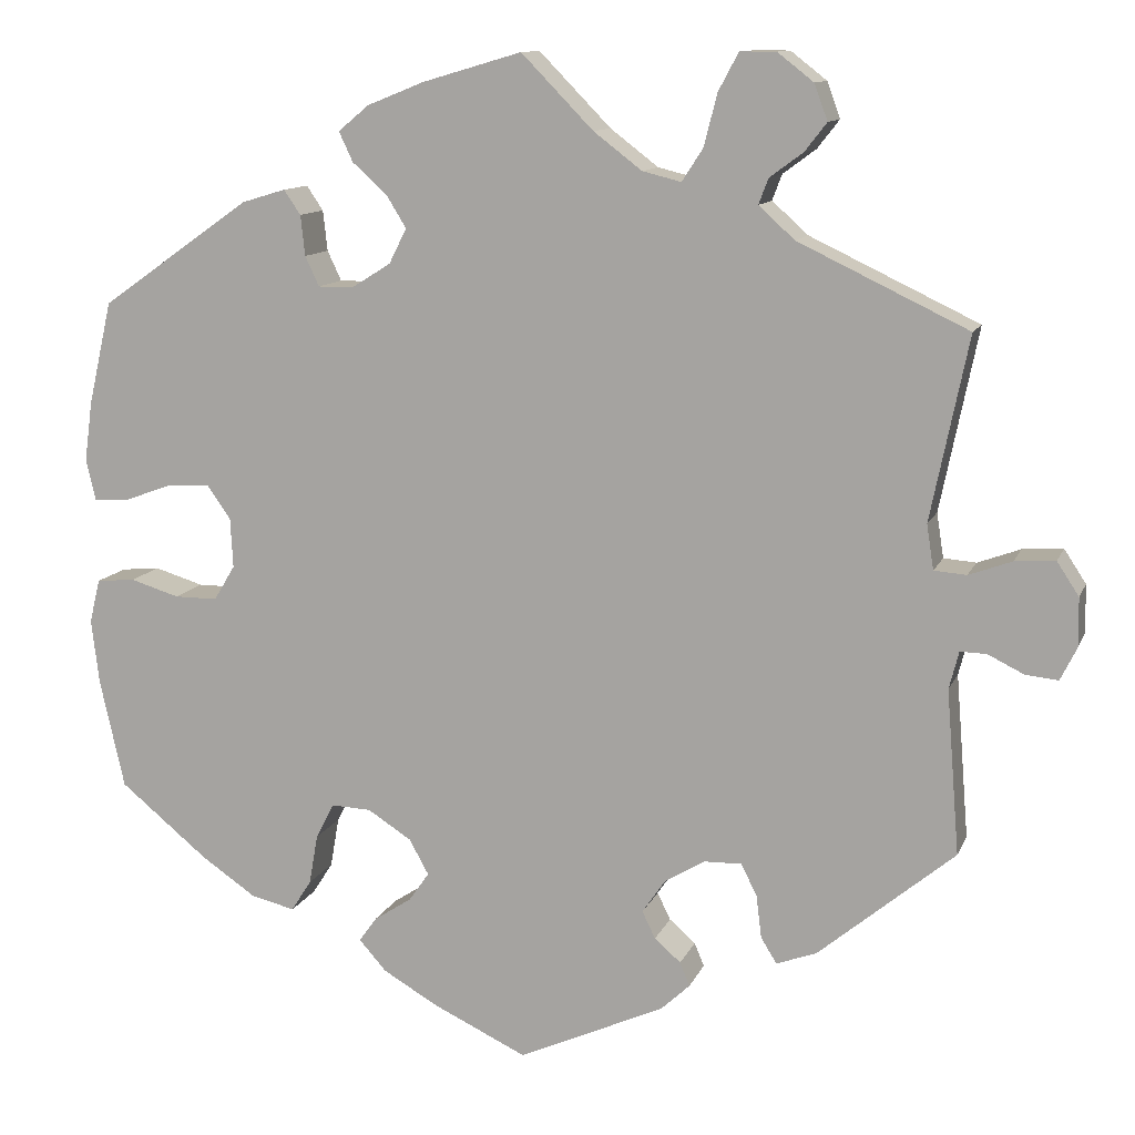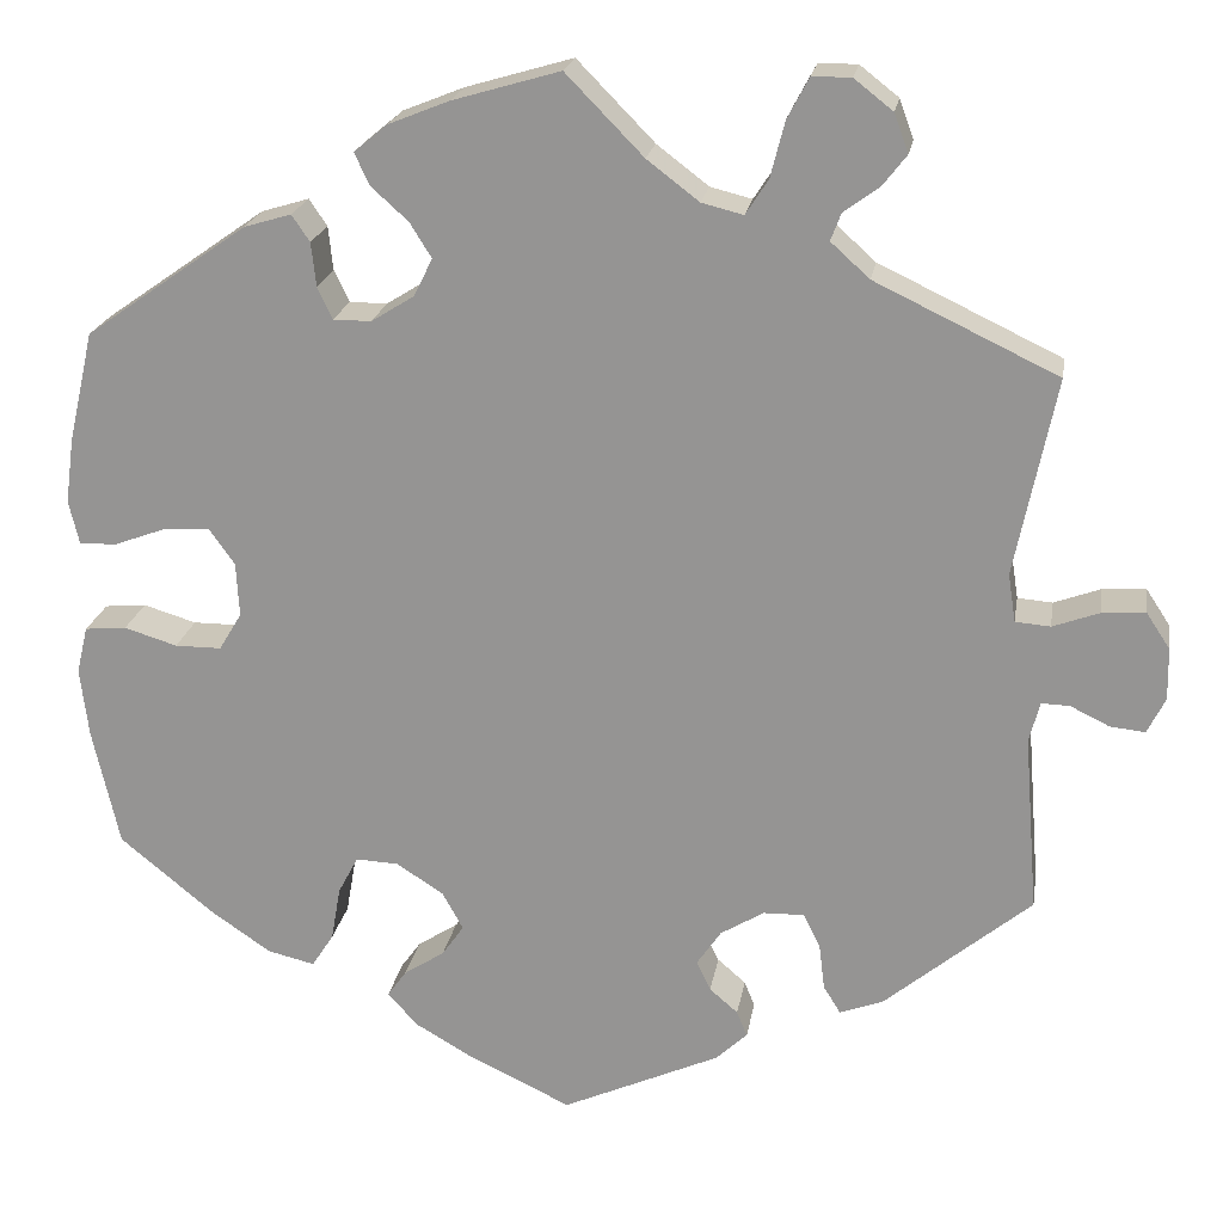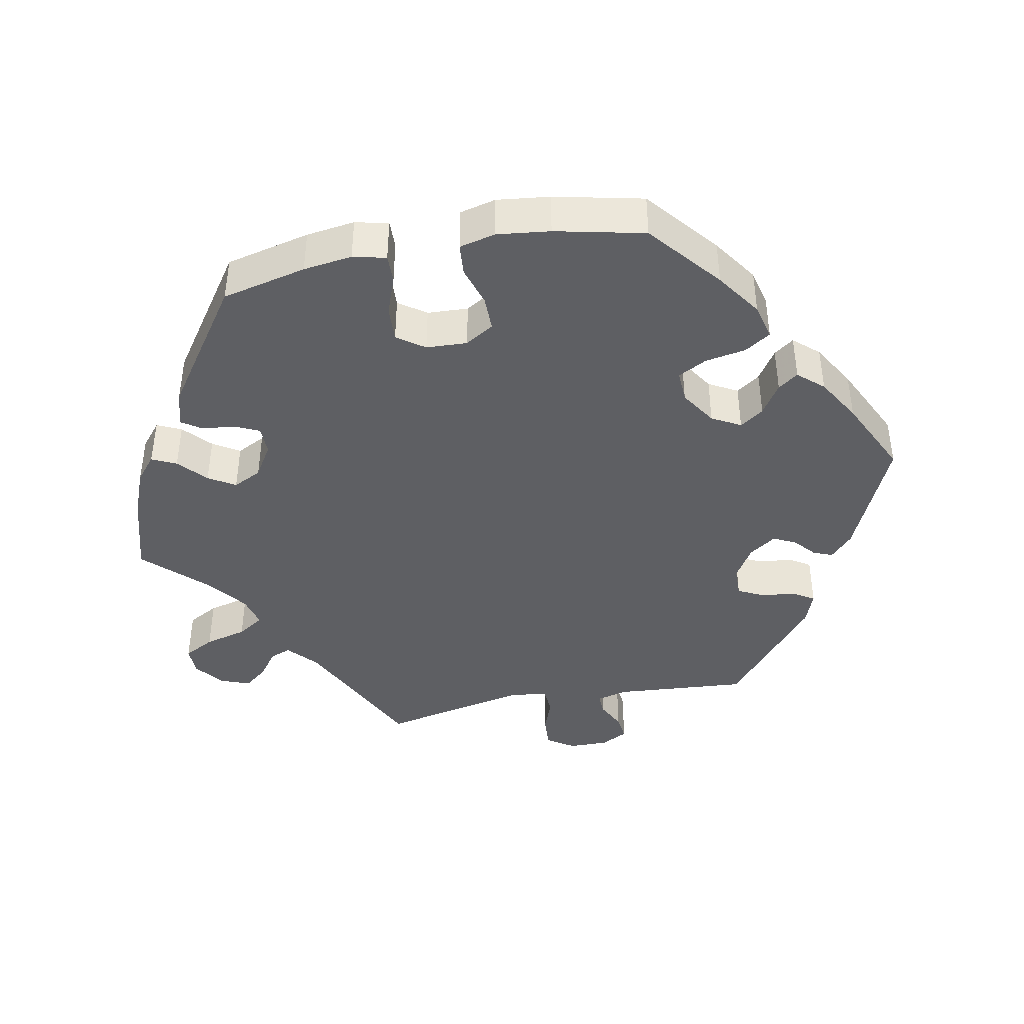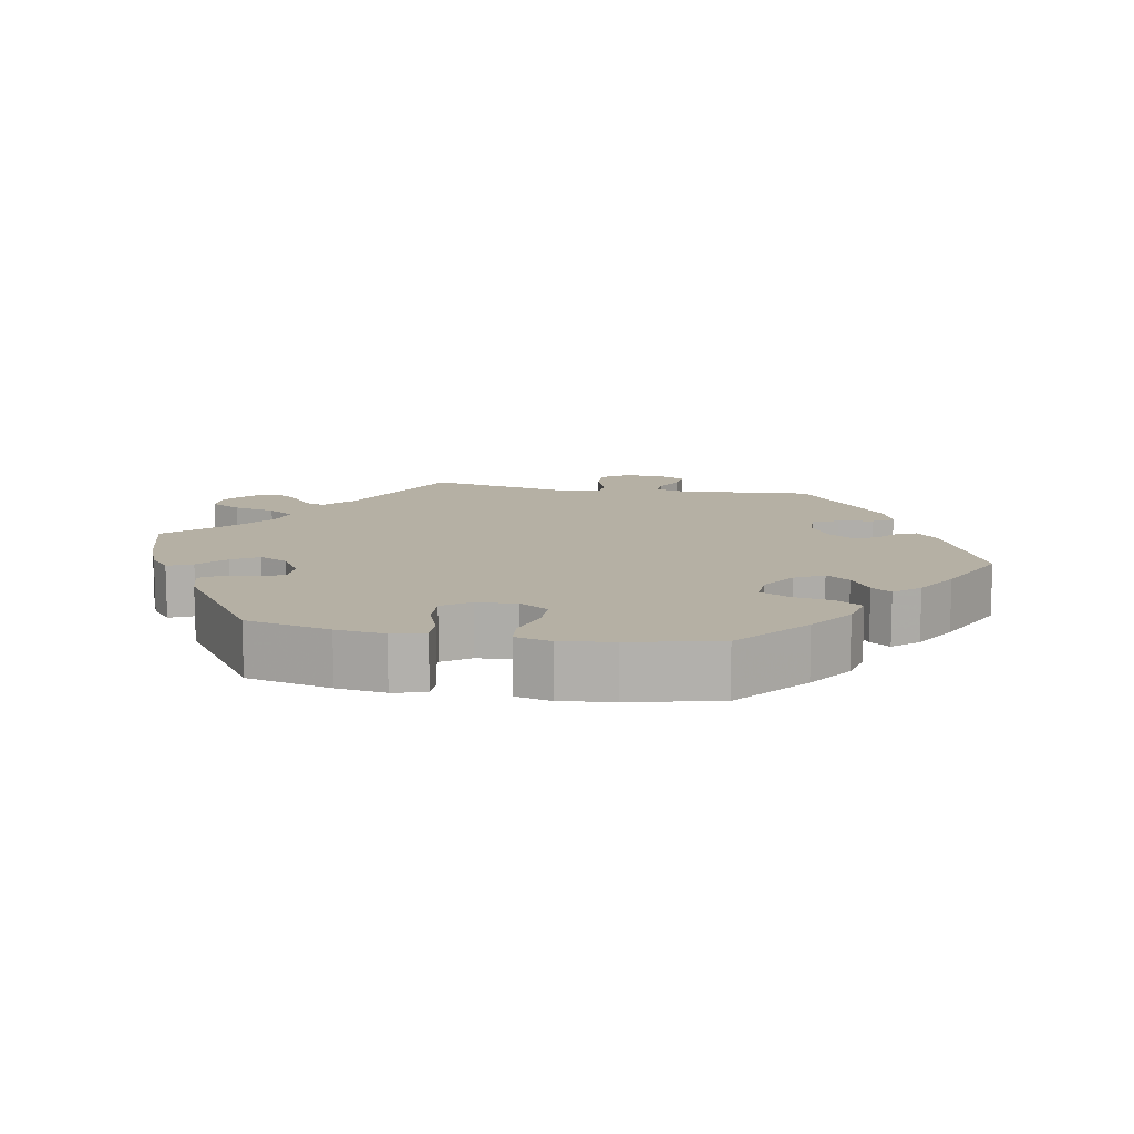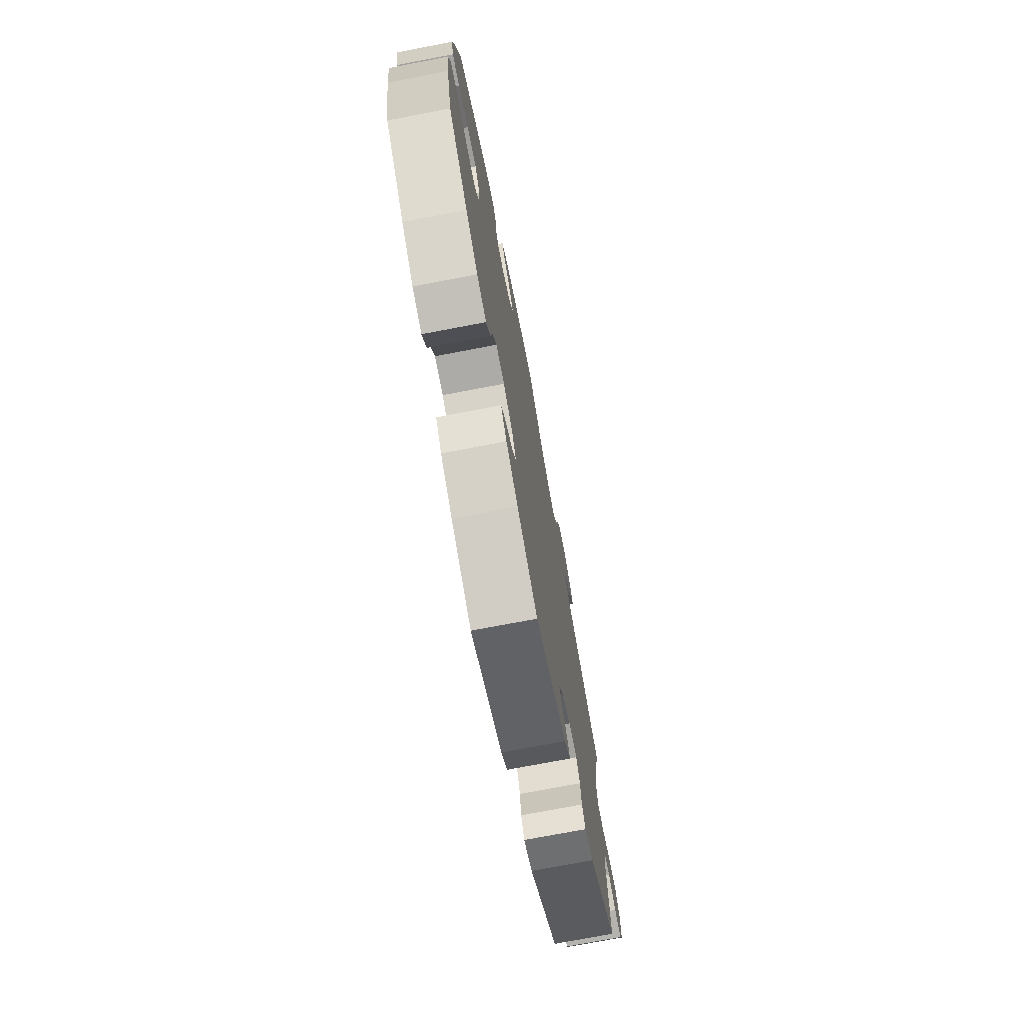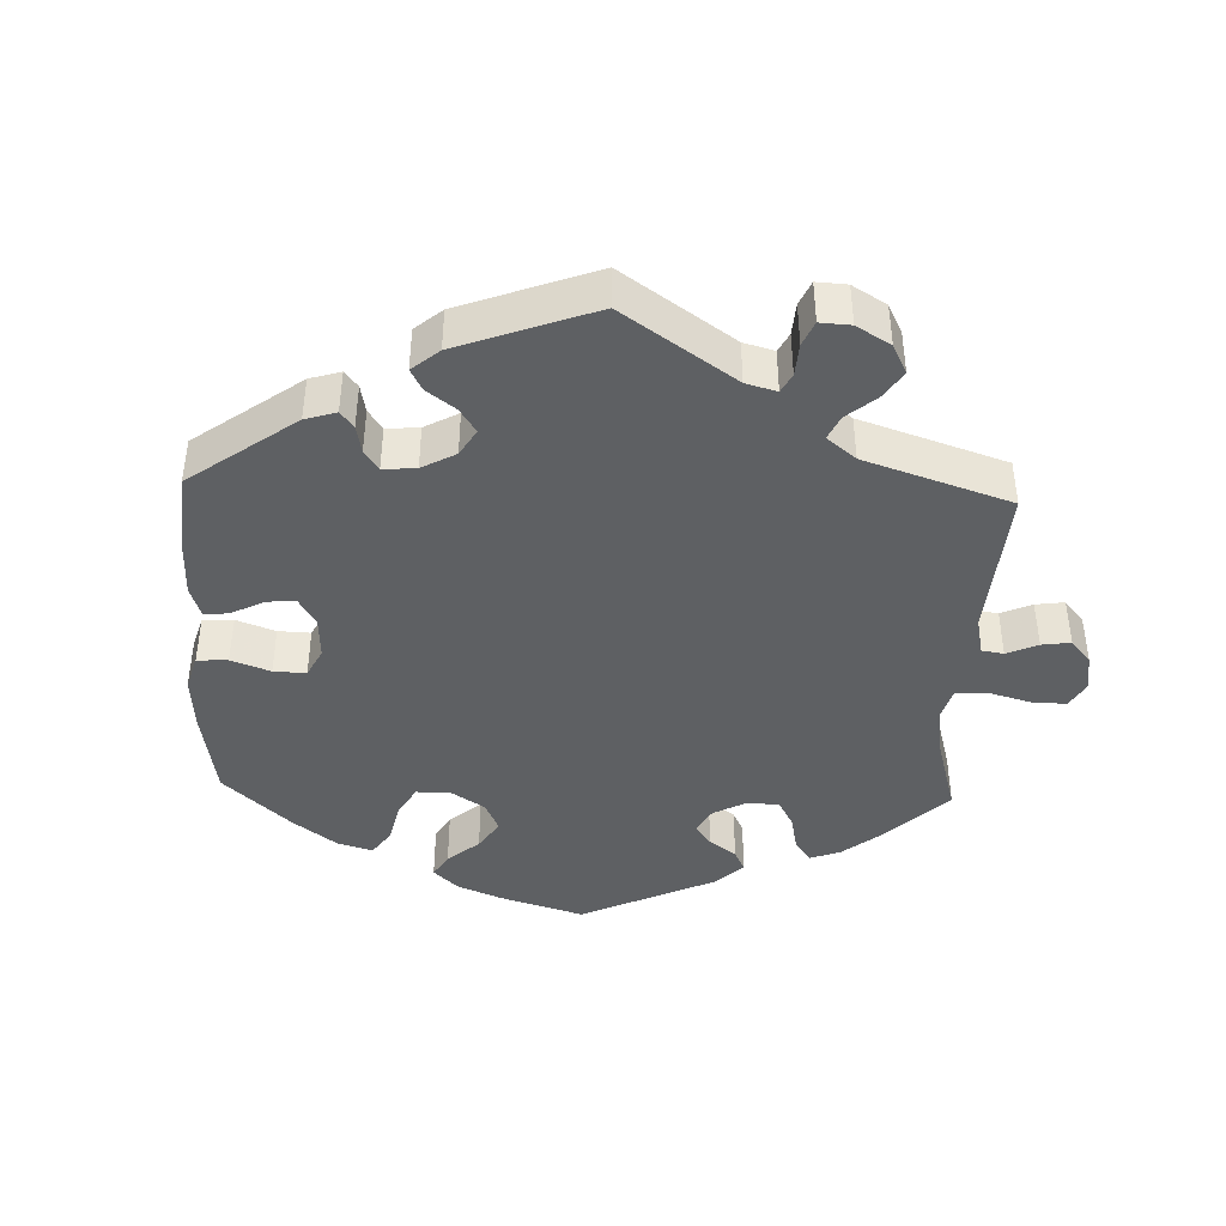
<metadata>
{"format":"obj","ext":"obj","renderer":"f3d","projection":"perspective","resolution":1024,"background":"white","views":[{"elev":11.6,"azim":-163.7,"up":"+Z"},{"elev":20.9,"azim":-170.7,"up":"+Z"},{"elev":-41.6,"azim":101.2,"up":"+Y"},{"elev":11.6,"azim":100.5,"up":"+Y"},{"elev":-74.1,"azim":100.8,"up":"+Z"},{"elev":-42.3,"azim":-122.2,"up":"+Y"}]}
</metadata>
<code>
v 0.112 0.07 0.545
v 0.177 0.07 0.519
v 0.212 0.07 0.49
v 0.196 0.07 0.456
v 0.157 0.07 0.421
v 0.134 0.07 0.384
v 0.154 0.07 0.344
v 0.199 0.07 0.316
v 0.239 0.07 0.316
v 0.255 0.07 0.35
v 0.26 0.07 0.396
v 0.279 0.07 0.424
v 0.329 0.07 0.409
v 0.5 0.07 0.289
v 0.527 0.07 0.171
v 0.536 0.07 0.103
v 0.525 0.07 0.057
v 0.486 0.07 0.058
v 0.432 0.07 0.078
v 0.382 0.07 0.081
v 0.355 0.07 0.043
v 0.352 0.07 -0.014
v 0.376 0.07 -0.054
v 0.425 0.07 -0.054
v 0.481 0.07 -0.037
v 0.525 0.07 -0.041
v 0.537 0.07 -0.091
v 0.528 0.07 -0.165
v 0.5 0.07 -0.289
v 0.4 0.07 -0.371
v 0.337 0.07 -0.414
v 0.287 0.07 -0.426
v 0.264 0.07 -0.39
v 0.254 0.07 -0.333
v 0.233 0.07 -0.293
v 0.188 0.07 -0.295
v 0.138 0.07 -0.327
v 0.116 0.07 -0.367
v 0.139 0.07 -0.4
v 0.182 0.07 -0.428
v 0.202 0.07 -0.456
v 0.171 0.07 -0.491
v 0.109 0.07 -0.527
v 0.001 0.07 -0.578
v -0.166 0.07 -0.503
v -0.199 0.07 -0.472
v -0.188 0.07 -0.445
v -0.158 0.07 -0.419
v -0.143 0.07 -0.388
v -0.169 0.07 -0.35
v -0.215 0.07 -0.322
v -0.258 0.07 -0.321
v -0.276 0.07 -0.357
v -0.282 0.07 -0.406
v -0.3 0.07 -0.435
v -0.346 0.07 -0.418
v -0.501 0.07 -0.289
v -0.486 0.07 -0.102
v -0.497 0.07 -0.059
v -0.527 0.07 -0.06
v -0.568 0.07 -0.08
v -0.605 0.07 -0.084
v -0.624 0.07 -0.046
v -0.623 0.07 0.009
v -0.598 0.07 0.047
v -0.552 0.07 0.044
v -0.503 0.07 0.026
v -0.466 0.07 0.029
v -0.458 0.07 0.08
v -0.501 0.07 0.289
v -0.308 0.07 0.381
v -0.267 0.07 0.418
v -0.278 0.07 0.447
v -0.316 0.07 0.475
v -0.341 0.07 0.507
v -0.326 0.07 0.548
v -0.285 0.07 0.58
v -0.244 0.07 0.58
v -0.221 0.07 0.537
v -0.206 0.07 0.478
v -0.182 0.07 0.441
v -0.138 0.07 0.452
v -0.083 0.07 0.494
v -0.001 0.07 0.578
v 0.112 0 0.545
v 0.177 0 0.519
v 0.212 0 0.49
v 0.196 0 0.456
v 0.157 0 0.421
v 0.134 0 0.384
v 0.154 0 0.344
v 0.199 0 0.316
v 0.239 0 0.316
v 0.255 0 0.35
v 0.26 0 0.396
v 0.279 0 0.424
v 0.329 0 0.409
v 0.5 0 0.289
v 0.527 0 0.171
v 0.536 0 0.103
v 0.525 0 0.057
v 0.486 0 0.058
v 0.432 0 0.078
v 0.382 0 0.081
v 0.355 0 0.043
v 0.352 0 -0.014
v 0.376 0 -0.054
v 0.425 0 -0.054
v 0.481 0 -0.037
v 0.525 0 -0.041
v 0.537 0 -0.091
v 0.528 0 -0.165
v 0.5 0 -0.289
v 0.4 0 -0.371
v 0.337 0 -0.414
v 0.287 0 -0.426
v 0.264 0 -0.39
v 0.254 0 -0.333
v 0.233 0 -0.293
v 0.188 0 -0.295
v 0.138 0 -0.327
v 0.116 0 -0.367
v 0.139 0 -0.4
v 0.182 0 -0.428
v 0.202 0 -0.456
v 0.171 0 -0.491
v 0.109 0 -0.527
v 0.001 0 -0.578
v -0.166 0 -0.503
v -0.199 0 -0.472
v -0.188 0 -0.445
v -0.158 0 -0.419
v -0.143 0 -0.388
v -0.169 0 -0.35
v -0.215 0 -0.322
v -0.258 0 -0.321
v -0.276 0 -0.357
v -0.282 0 -0.406
v -0.3 0 -0.435
v -0.346 0 -0.418
v -0.501 0 -0.289
v -0.486 0 -0.102
v -0.497 0 -0.059
v -0.527 0 -0.06
v -0.568 0 -0.08
v -0.605 0 -0.084
v -0.624 0 -0.046
v -0.623 0 0.009
v -0.598 0 0.047
v -0.552 0 0.044
v -0.503 0 0.026
v -0.466 0 0.029
v -0.458 0 0.08
v -0.501 0 0.289
v -0.308 0 0.381
v -0.267 0 0.418
v -0.278 0 0.447
v -0.316 0 0.475
v -0.341 0 0.507
v -0.326 0 0.548
v -0.285 0 0.58
v -0.244 0 0.58
v -0.221 0 0.537
v -0.206 0 0.478
v -0.182 0 0.441
v -0.138 0 0.452
v -0.083 0 0.494
v -0.001 0 0.578
f 83 84 1 2
f 82 83 2 3
f 81 82 3 4
f 77 78 79 80
f 77 80 81
f 76 77 81
f 73 74 75 76
f 73 76 81
f 72 73 81
f 71 72 81 4
f 69 70 71 4
f 64 65 66 67
f 64 67 68
f 63 64 68
f 60 61 62 63
f 59 60 63 68
f 58 59 68
f 53 54 55 56
f 52 53 56 57
f 51 52 57 58
f 45 46 47 48
f 45 48 49
f 44 45 49
f 43 44 49 50
f 39 40 41 42
f 38 39 42 43
f 31 32 33 34
f 31 34 35
f 30 31 35
f 29 30 35
f 28 29 35
f 27 28 35 36
f 24 25 26 27
f 23 24 27 36
f 16 17 18 19
f 16 19 20
f 15 16 20
f 14 15 20
f 13 14 20 21
f 10 11 12 13
f 9 10 13 21
f 68 69 4 5
f 50 51 58 68
f 38 43 50 68
f 37 38 68
f 22 23 36 37
f 8 9 21 22
f 7 8 22 37
f 6 7 37 68
f 5 6 68
f 86 85 168 167
f 87 86 167 166
f 88 87 166 165
f 164 163 162 161
f 165 164 161
f 165 161 160
f 160 159 158 157
f 165 160 157
f 165 157 156
f 88 165 156 155
f 88 155 154 153
f 151 150 149 148
f 152 151 148
f 152 148 147
f 147 146 145 144
f 152 147 144 143
f 152 143 142
f 140 139 138 137
f 141 140 137 136
f 142 141 136 135
f 132 131 130 129
f 133 132 129
f 133 129 128
f 134 133 128 127
f 126 125 124 123
f 127 126 123 122
f 118 117 116 115
f 119 118 115
f 119 115 114
f 119 114 113
f 119 113 112
f 120 119 112 111
f 111 110 109 108
f 120 111 108 107
f 103 102 101 100
f 104 103 100
f 104 100 99
f 104 99 98
f 105 104 98 97
f 97 96 95 94
f 105 97 94 93
f 89 88 153 152
f 152 142 135 134
f 152 134 127 122
f 152 122 121
f 121 120 107 106
f 106 105 93 92
f 121 106 92 91
f 152 121 91 90
f 152 90 89
f 1 85 86 2
f 2 86 87 3
f 3 87 88 4
f 4 88 89 5
f 5 89 90 6
f 6 90 91 7
f 7 91 92 8
f 8 92 93 9
f 9 93 94 10
f 10 94 95 11
f 11 95 96 12
f 12 96 97 13
f 13 97 98 14
f 14 98 99 15
f 15 99 100 16
f 16 100 101 17
f 17 101 102 18
f 18 102 103 19
f 19 103 104 20
f 20 104 105 21
f 21 105 106 22
f 22 106 107 23
f 23 107 108 24
f 24 108 109 25
f 25 109 110 26
f 26 110 111 27
f 27 111 112 28
f 28 112 113 29
f 29 113 114 30
f 30 114 115 31
f 31 115 116 32
f 32 116 117 33
f 33 117 118 34
f 34 118 119 35
f 35 119 120 36
f 36 120 121 37
f 37 121 122 38
f 38 122 123 39
f 39 123 124 40
f 40 124 125 41
f 41 125 126 42
f 42 126 127 43
f 43 127 128 44
f 44 128 129 45
f 45 129 130 46
f 46 130 131 47
f 47 131 132 48
f 48 132 133 49
f 49 133 134 50
f 50 134 135 51
f 51 135 136 52
f 52 136 137 53
f 53 137 138 54
f 54 138 139 55
f 55 139 140 56
f 56 140 141 57
f 57 141 142 58
f 58 142 143 59
f 59 143 144 60
f 60 144 145 61
f 61 145 146 62
f 62 146 147 63
f 63 147 148 64
f 64 148 149 65
f 65 149 150 66
f 66 150 151 67
f 67 151 152 68
f 68 152 153 69
f 69 153 154 70
f 70 154 155 71
f 71 155 156 72
f 72 156 157 73
f 73 157 158 74
f 74 158 159 75
f 75 159 160 76
f 76 160 161 77
f 77 161 162 78
f 78 162 163 79
f 79 163 164 80
f 80 164 165 81
f 81 165 166 82
f 82 166 167 83
f 83 167 168 84
f 84 168 85 1

</code>
